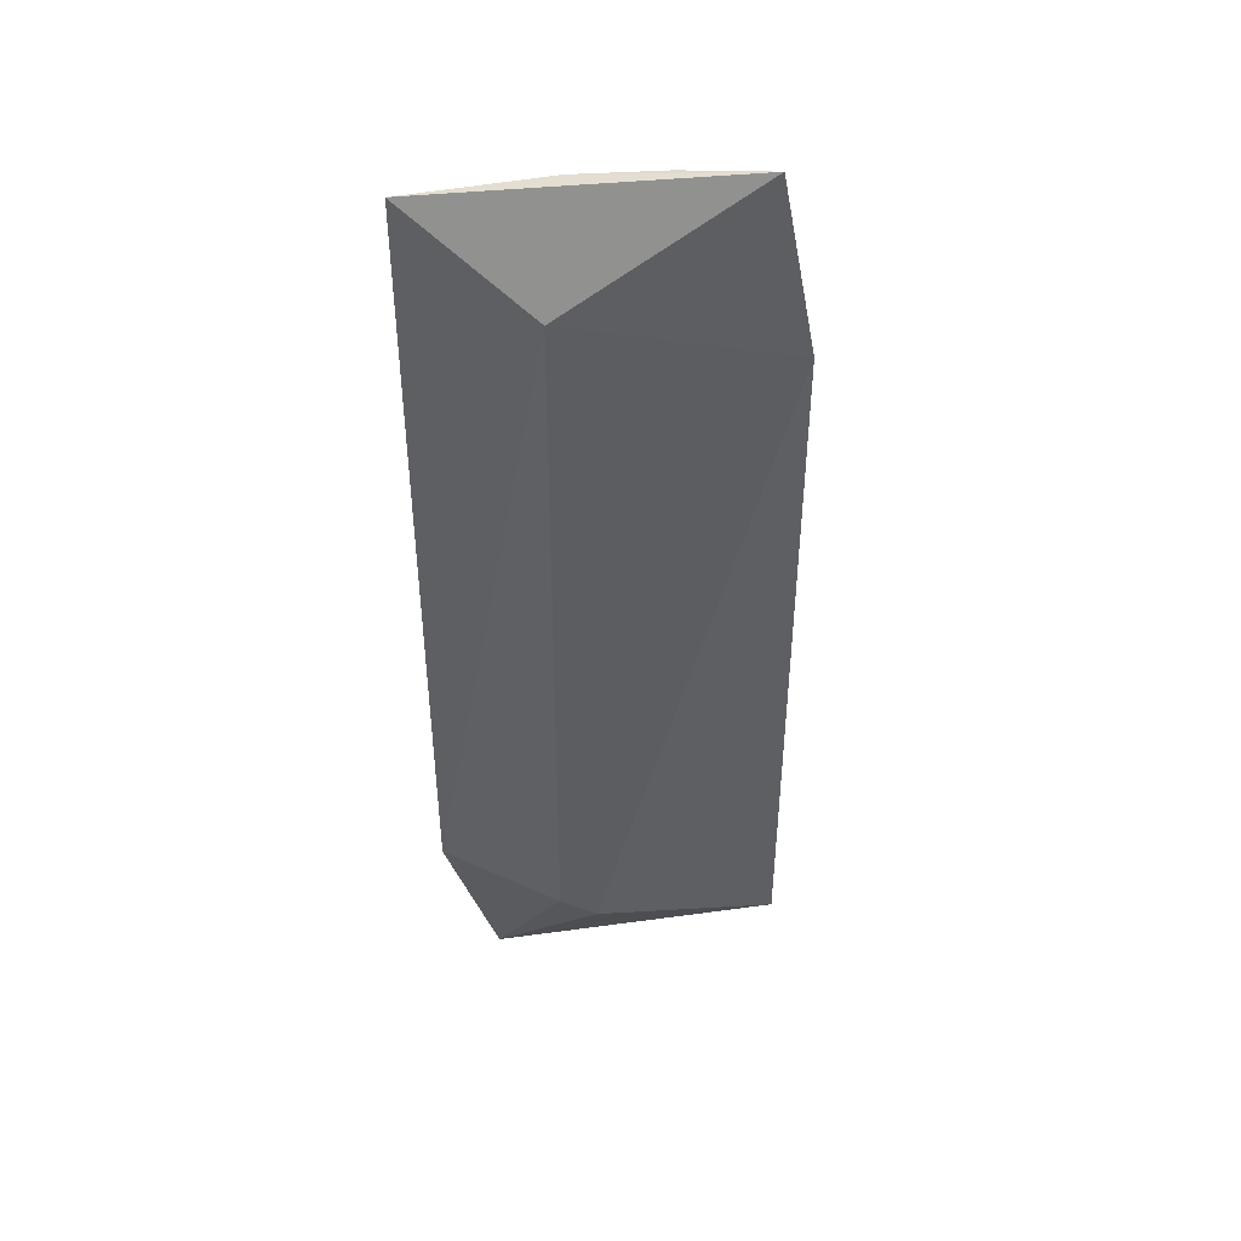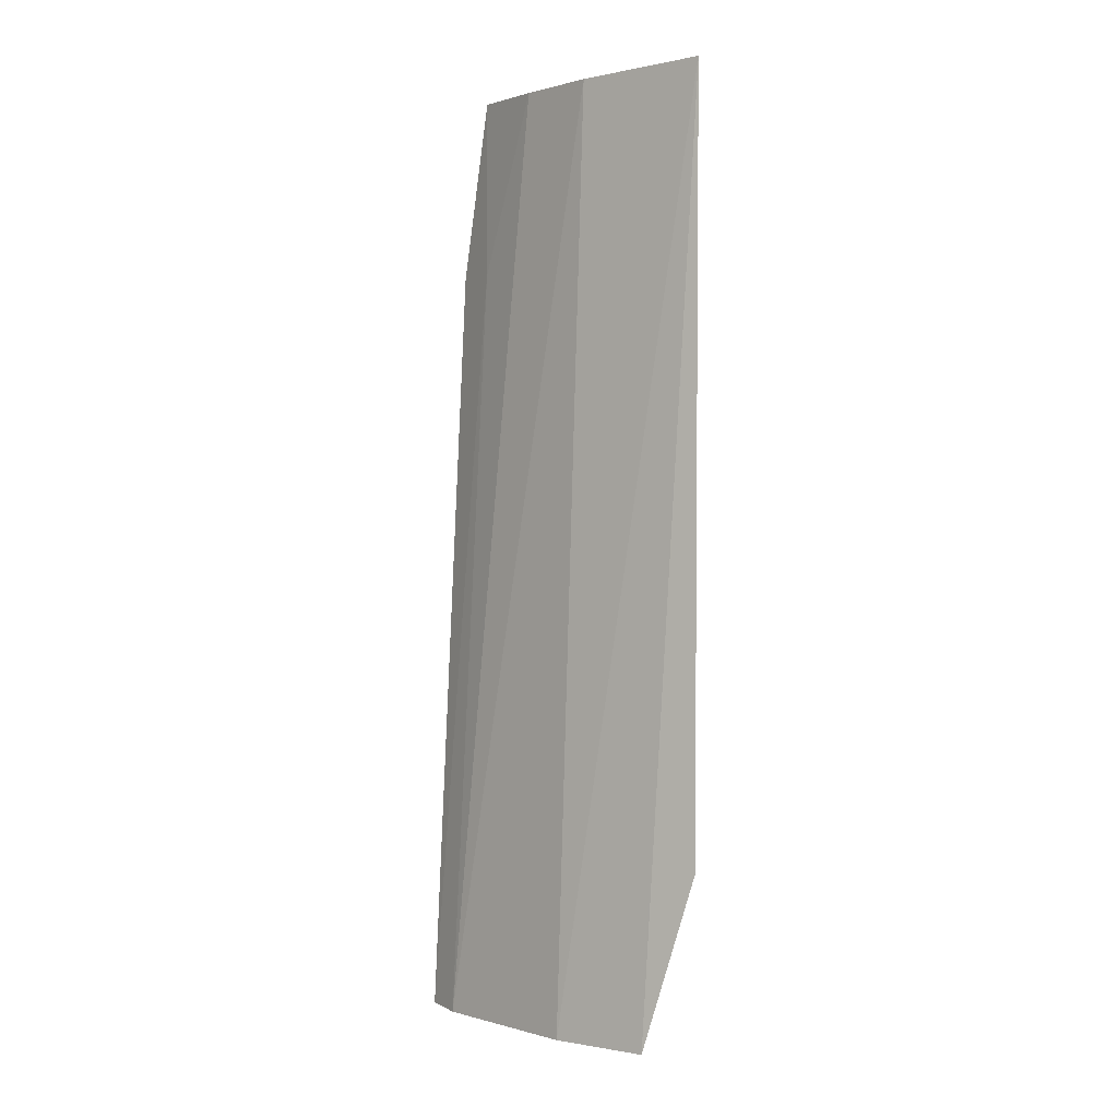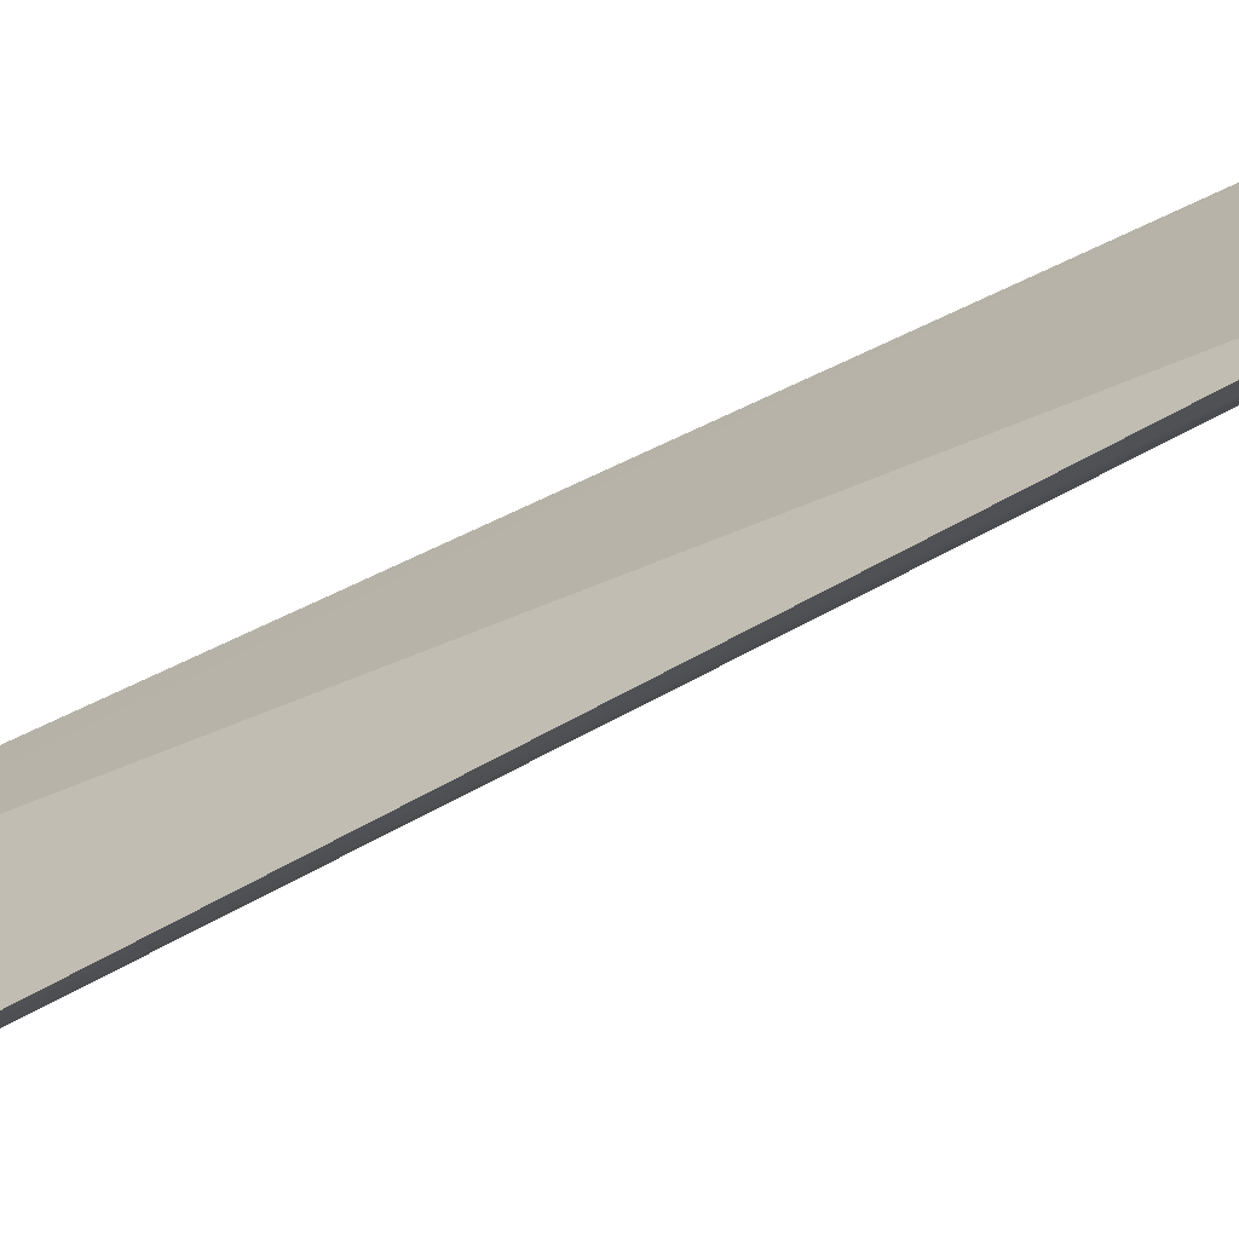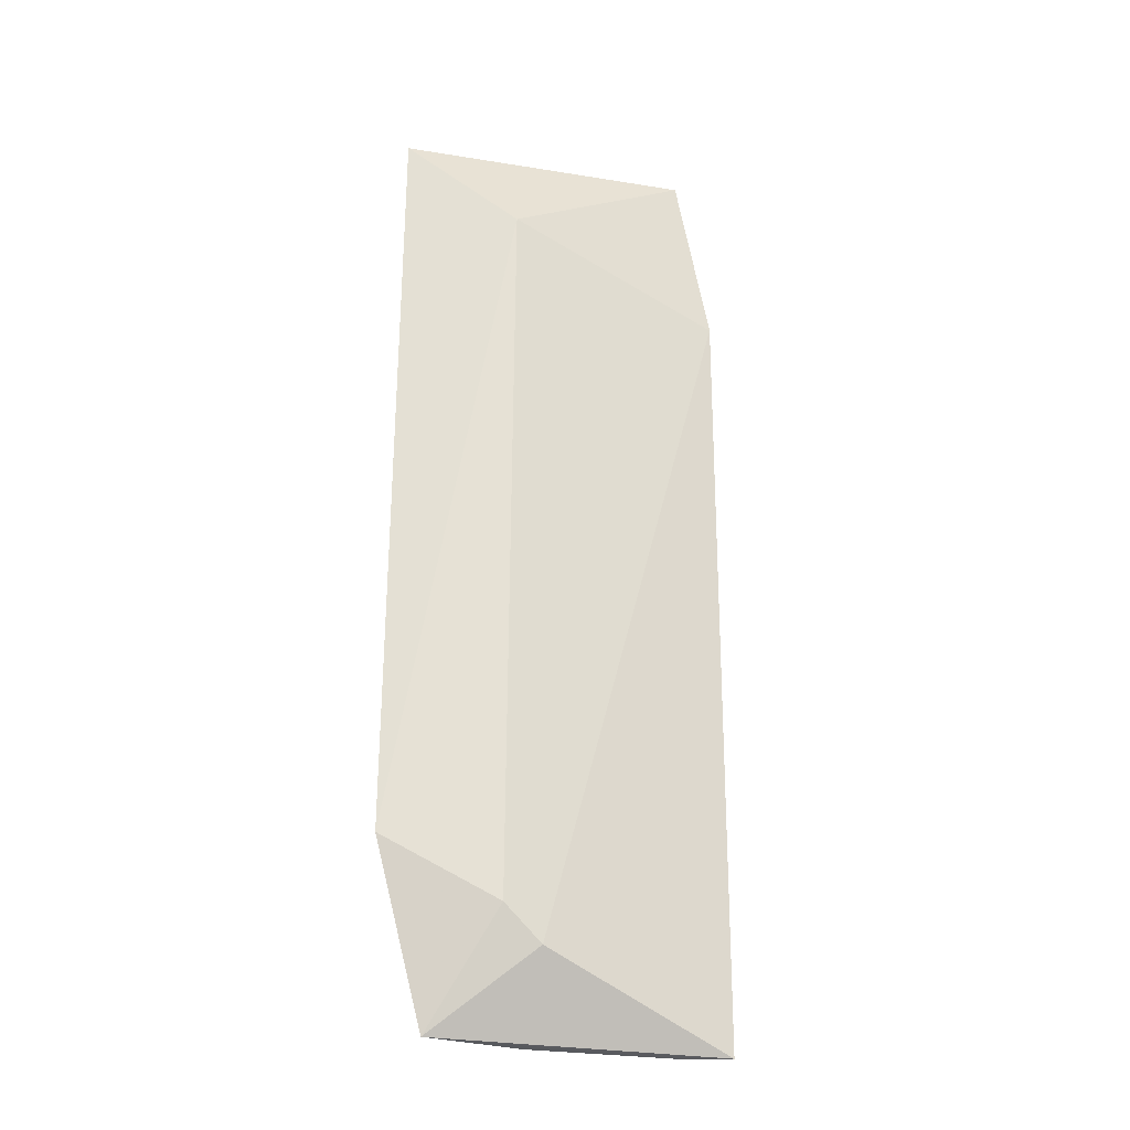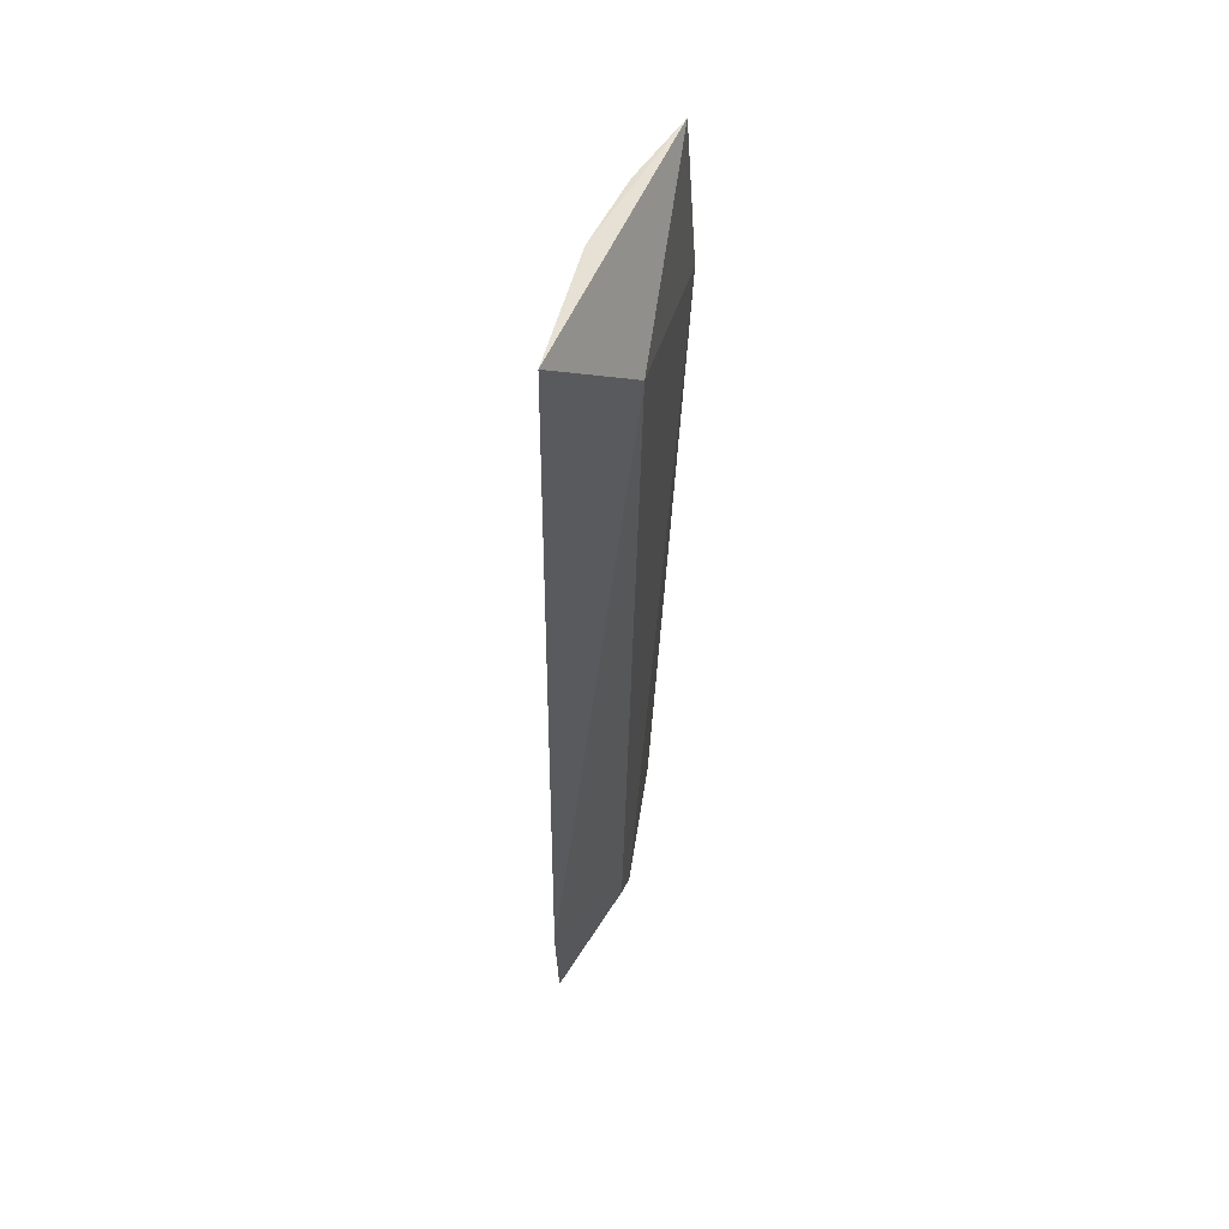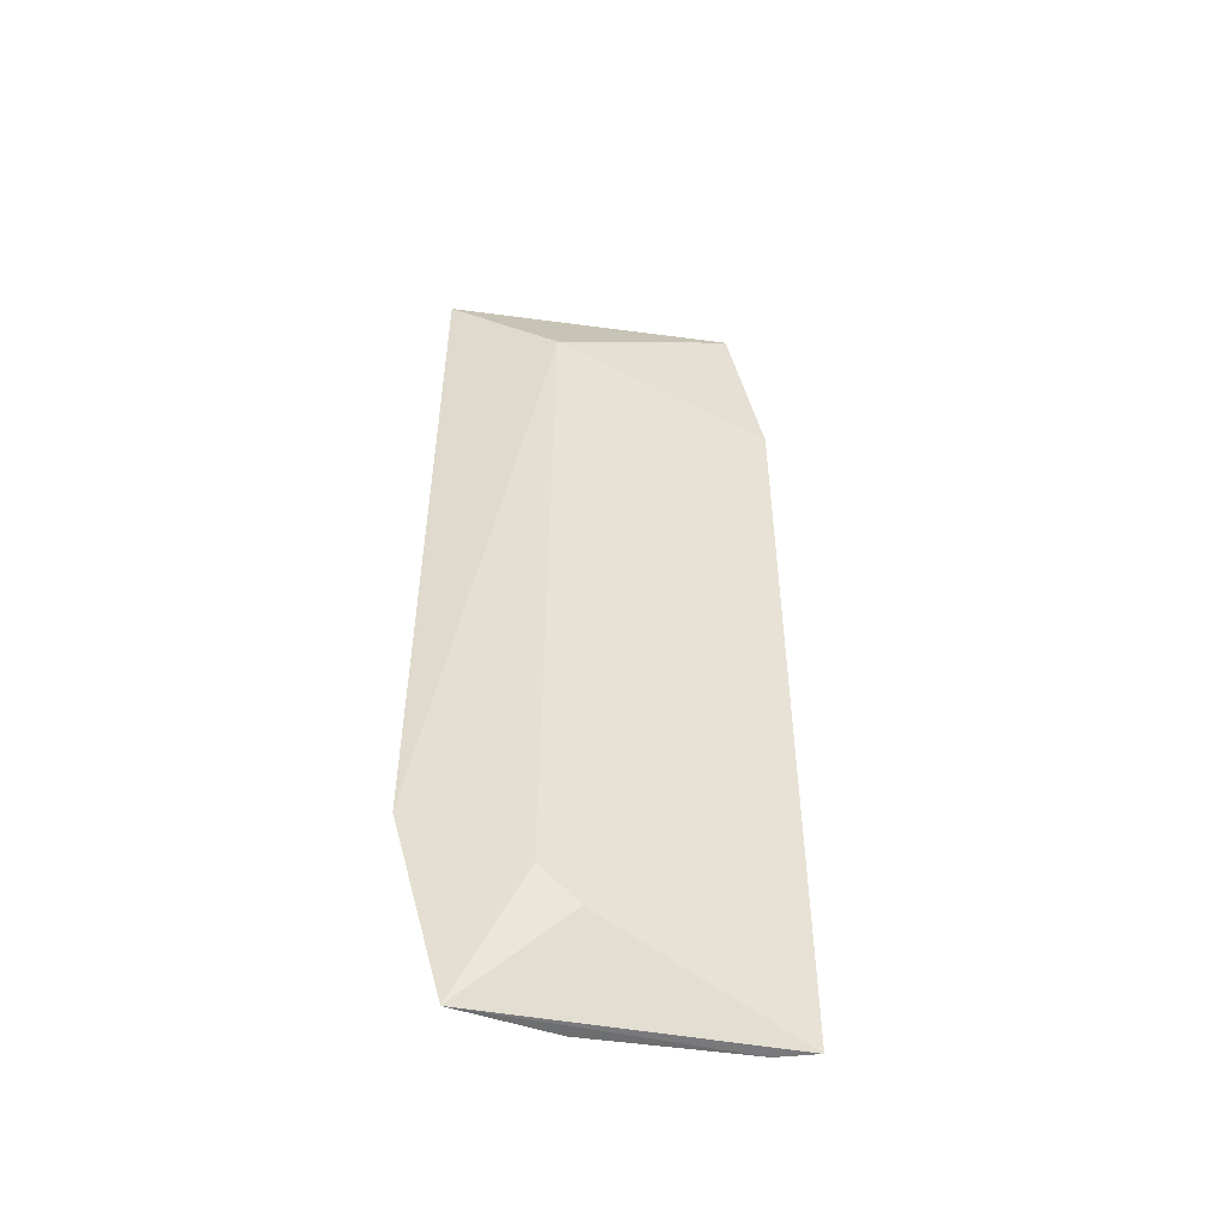
<metadata>
{"format":"obj","ext":"obj","renderer":"f3d","projection":"perspective","resolution":1024,"background":"white","views":[{"elev":44.9,"azim":131.1,"up":"+Z"},{"elev":1.3,"azim":4.3,"up":"+Z"},{"elev":42.4,"azim":-123.0,"up":"+Y"},{"elev":-26.7,"azim":123.8,"up":"+Z"},{"elev":50.7,"azim":69.2,"up":"+Z"},{"elev":-51.1,"azim":129.6,"up":"+Z"}]}
</metadata>
<code>
v -0.06659 -0.1385 -0.03784
v -0.0671 -0.1398 -0.2348
v -0.08154 -0.1122 -0.06349
v -0.1233 -0.08703 -0.03799
v -0.132 -0.09502 -0.2807
v -0.102 -0.1217 -0.2806
v -0.09541 -0.119 -0.03863
v -0.08421 -0.1154 -0.2511
v -0.08016 -0.1347 -0.2803
v -0.1106 -0.1039 -0.03863
v -0.1379 -0.08667 -0.2804
v -0.1299 -0.08128 -0.08395
v -0.1229 -0.09173 -0.08437
v -0.0925 -0.1101 -0.2601
f 1 2 3
f 1 3 4
f 7 1 4
f 7 6 1
f 7 5 6
f 8 3 2
f 9 2 1
f 9 1 6
f 9 8 2
f 9 6 5
f 10 7 4
f 10 5 7
f 11 9 5
f 12 4 3
f 12 11 4
f 13 10 4
f 13 5 10
f 13 11 5
f 13 4 11
f 14 8 9
f 14 9 11
f 14 11 12
f 14 12 3
f 14 3 8

</code>
